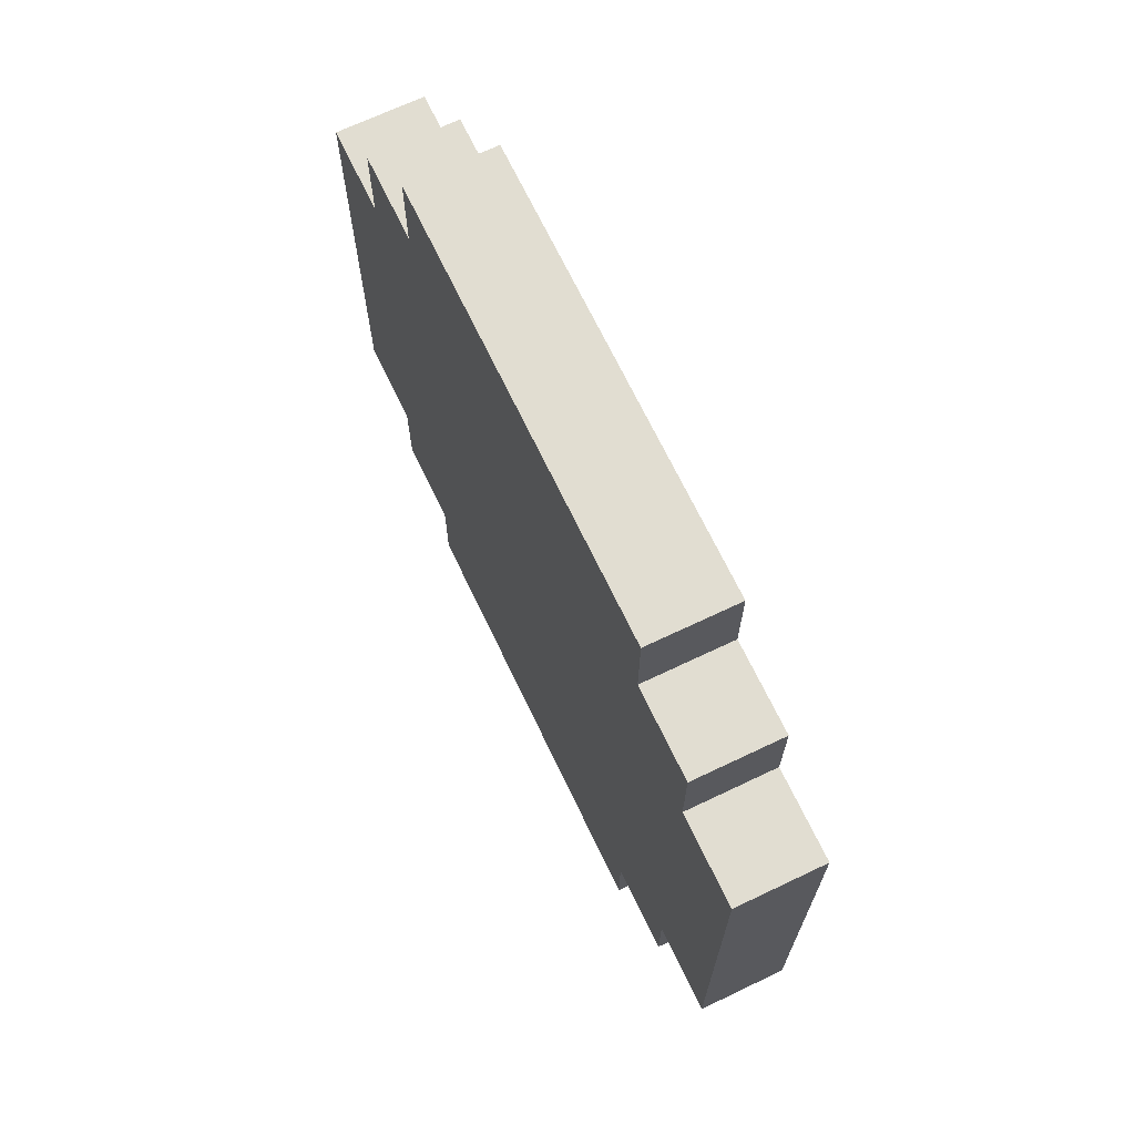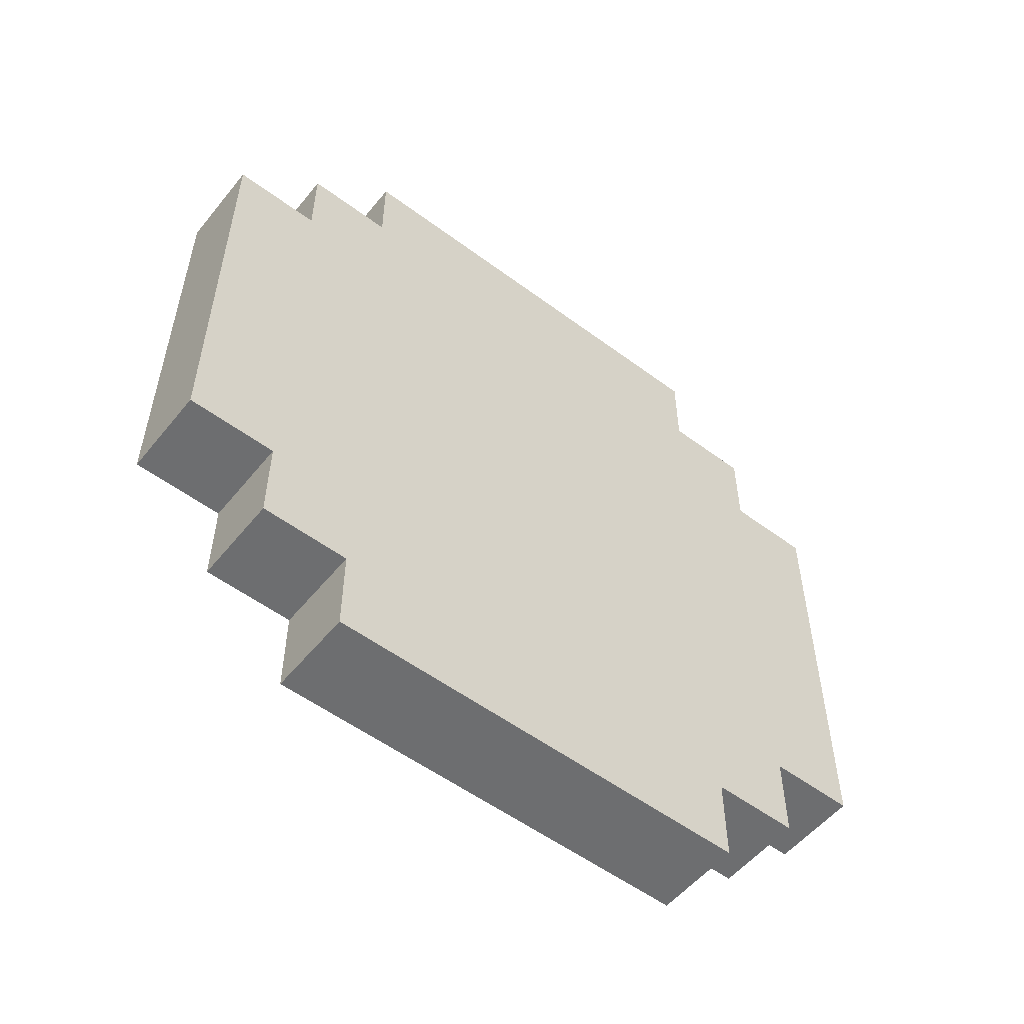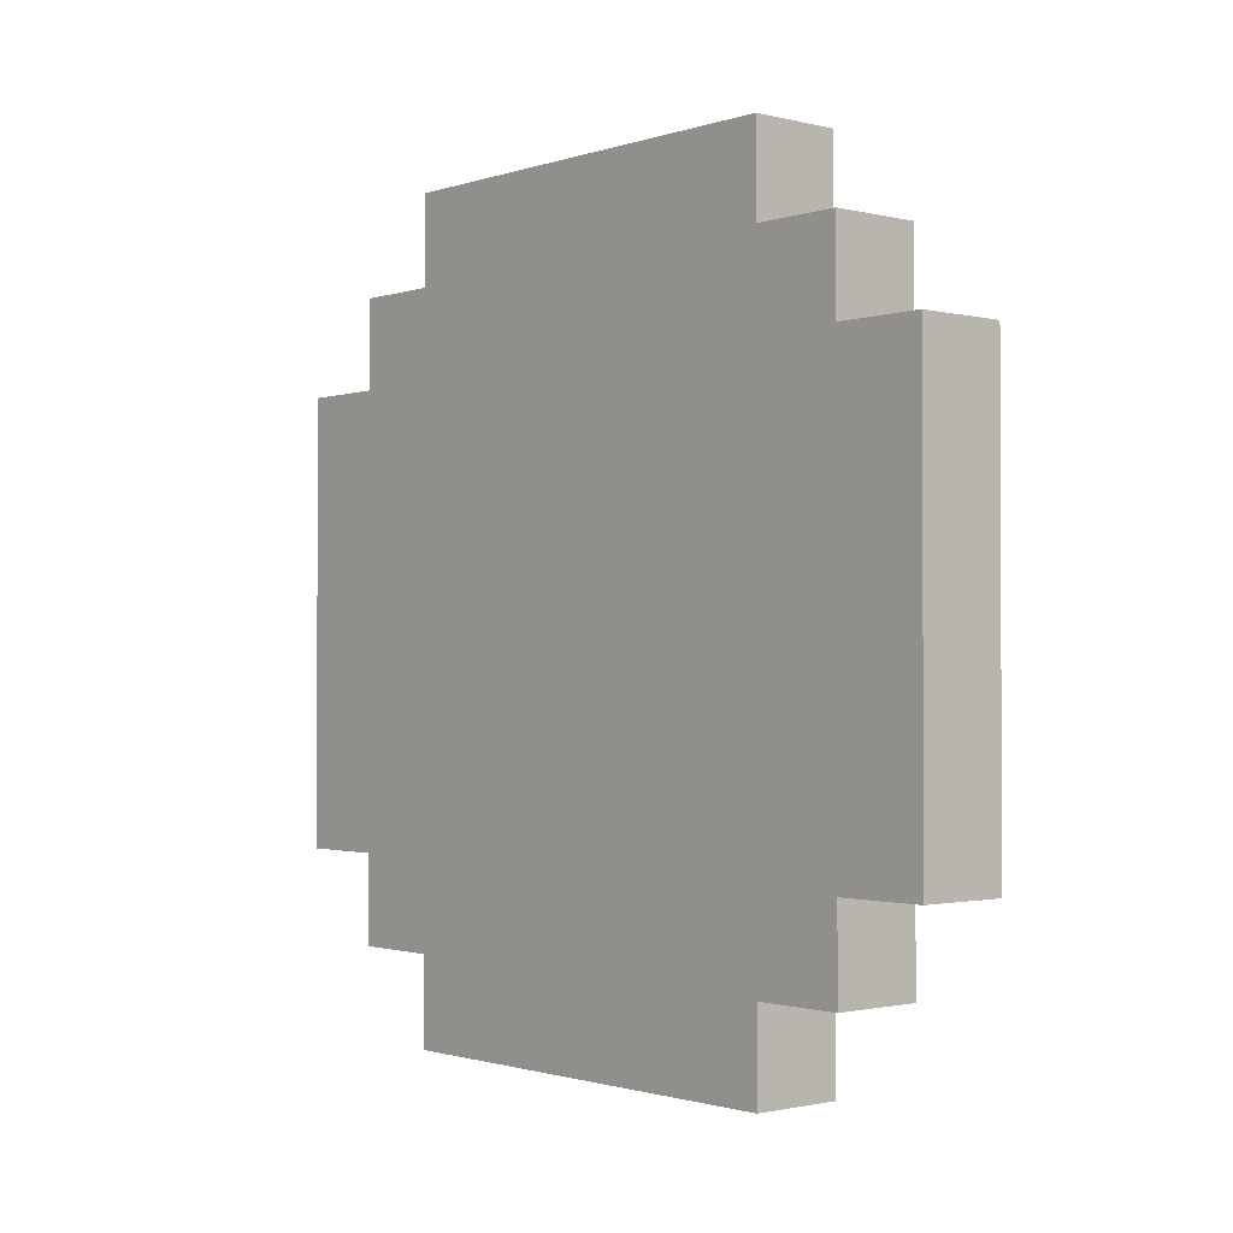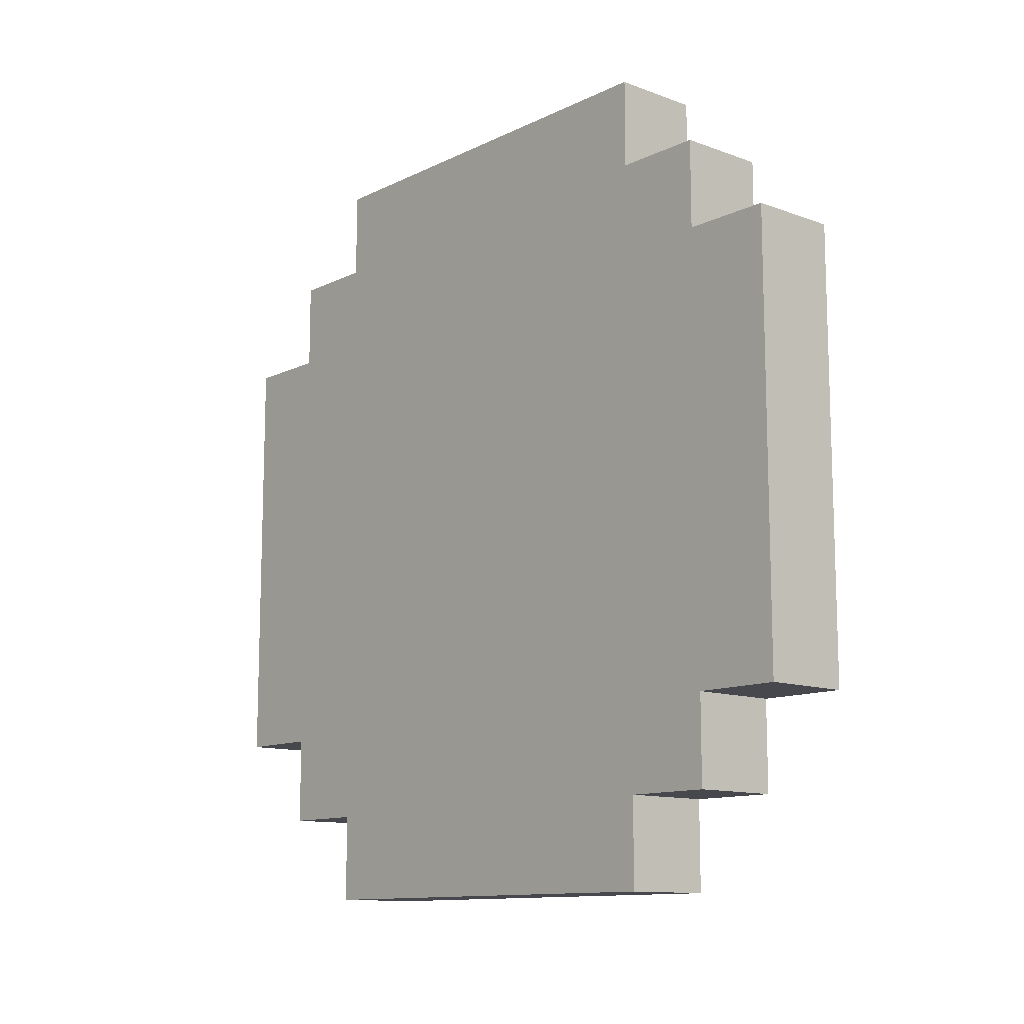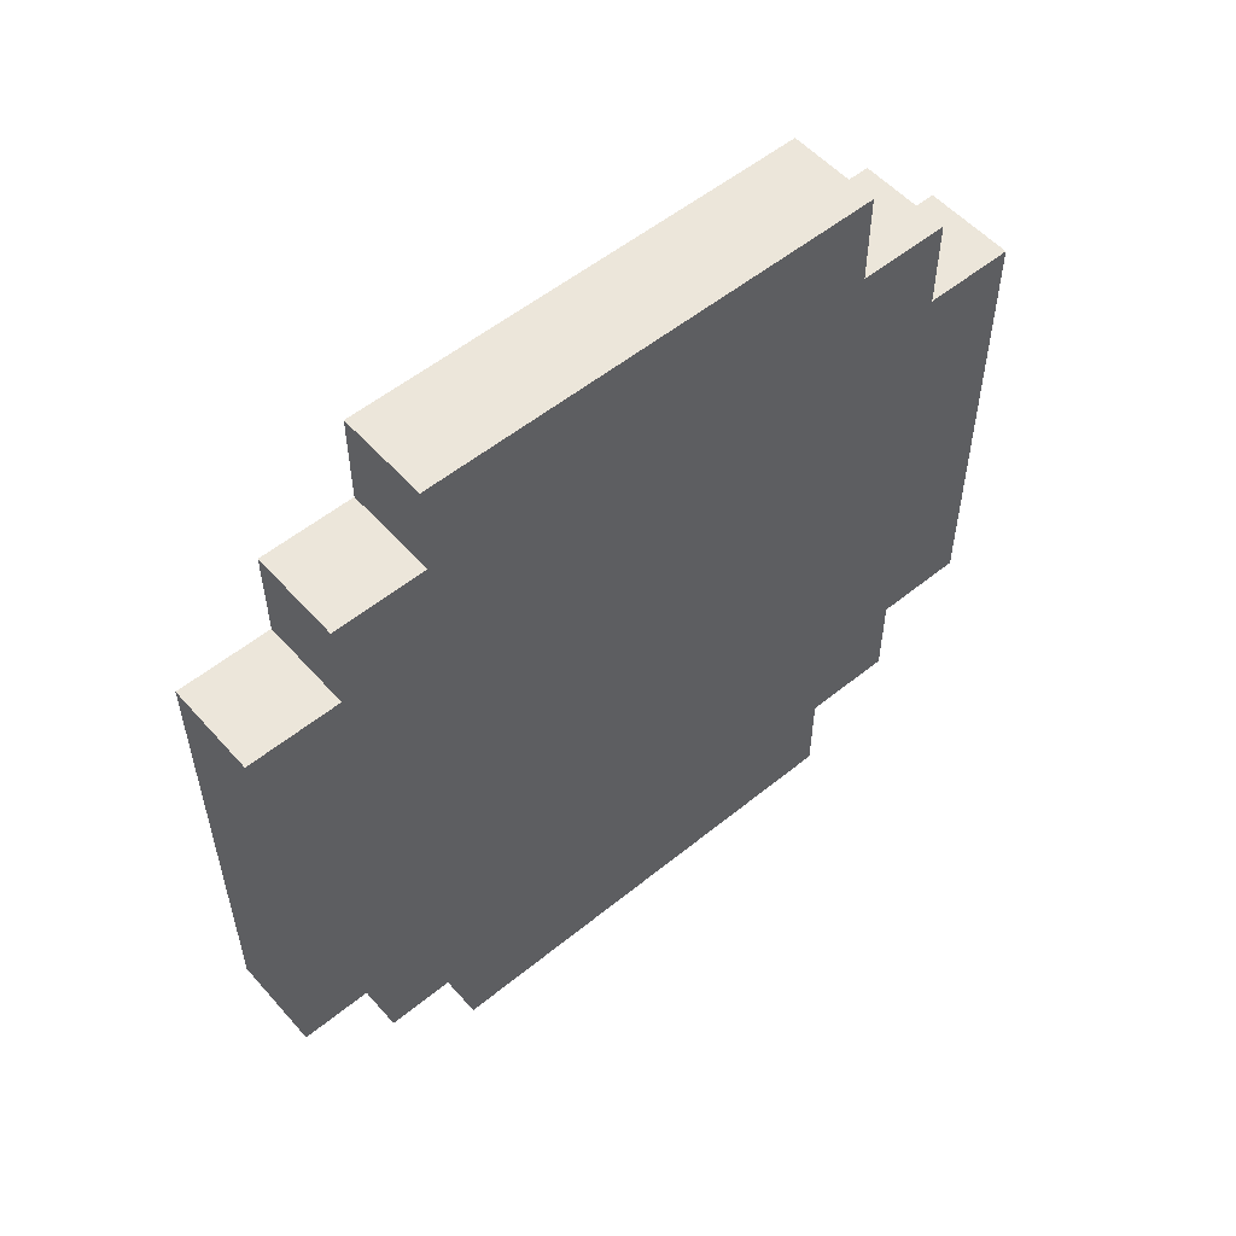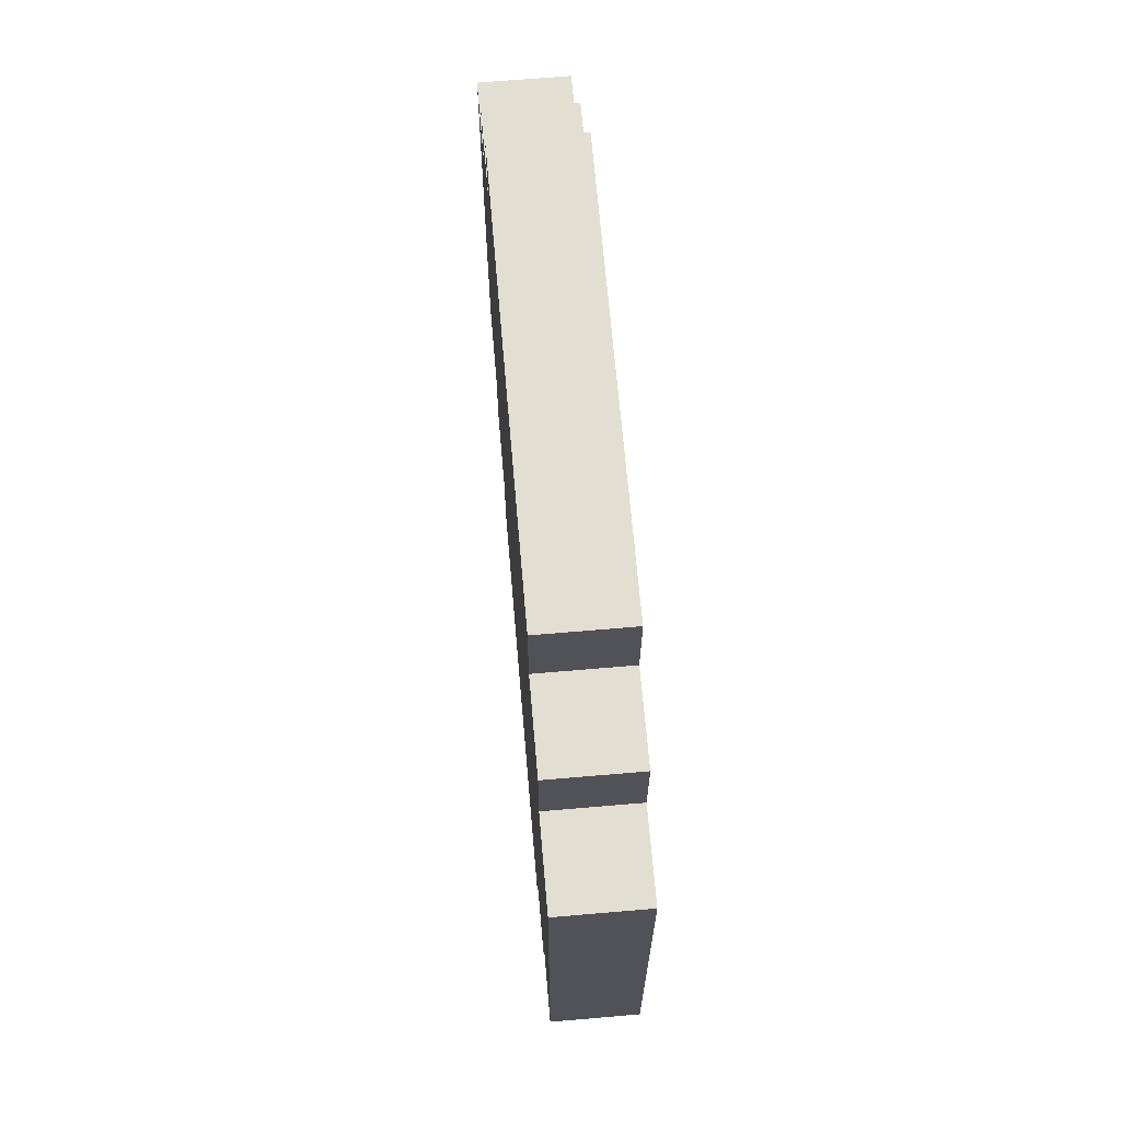
<metadata>
{"format":"obj","ext":"obj","renderer":"f3d","projection":"perspective","resolution":1024,"background":"white","views":[{"elev":68.9,"azim":154.5,"up":"+Z"},{"elev":-54.3,"azim":-128.3,"up":"+Z"},{"elev":-1.3,"azim":-40.9,"up":"+Y"},{"elev":-11.9,"azim":138.8,"up":"+Z"},{"elev":54.4,"azim":49.3,"up":"+Z"},{"elev":67.8,"azim":175.1,"up":"+Z"}]}
</metadata>
<code>
o
v 0.7 0.4 0.3
v 0.7 0.4 -0.2
v 0.7 0.5 0.4
v 0.7 0.5 0.3
v 0.7 0.5 0.2
v 0.7 0.5 -0.1
v 0.7 0.5 -0.2
v 0.7 0.5 -0.3
v 0.7 0.6 0.5
v 0.7 0.6 0.4
v 0.7 0.6 0.3
v 0.7 0.6 0.2
v 0.7 0.6 -0.1
v 0.7 0.6 -0.2
v 0.7 0.6 -0.3
v 0.7 0.6 -0.4
v 0.7 0.7 0.4
v 0.7 0.7 0.3
v 0.7 0.7 0.1
v 0.7 0.7 0
v 0.7 0.7 -0.2
v 0.7 0.7 -0.3
v 0.7 0.8 0.2
v 0.7 0.8 0.1
v 0.7 0.8 0
v 0.7 0.8 -0.1
v 0.7 0.9 0.2
v 0.7 0.9 0.1
v 0.7 0.9 0
v 0.7 0.9 -0.1
v 0.7 1 0.4
v 0.7 1 0.3
v 0.7 1 0.1
v 0.7 1 0
v 0.7 1 -0.2
v 0.7 1 -0.3
v 0.7 1.1 0.5
v 0.7 1.1 0.4
v 0.7 1.1 0.3
v 0.7 1.1 0.2
v 0.7 1.1 -0.1
v 0.7 1.1 -0.2
v 0.7 1.1 -0.3
v 0.7 1.1 -0.4
v 0.7 1.2 0.4
v 0.7 1.2 0.3
v 0.7 1.2 0.2
v 0.7 1.2 -0.1
v 0.7 1.2 -0.2
v 0.7 1.2 -0.3
v 0.7 1.3 0.3
v 0.7 1.3 -0.2
v 0.8 0.4 0.3
v 0.8 0.4 -0.2
v 0.8 0.5 0.4
v 0.8 0.5 0.3
v 0.8 0.5 0.2
v 0.8 0.5 -0.1
v 0.8 0.5 -0.2
v 0.8 0.5 -0.3
v 0.8 0.6 0.5
v 0.8 0.6 0.4
v 0.8 0.6 0.3
v 0.8 0.6 0.2
v 0.8 0.6 -0.1
v 0.8 0.6 -0.2
v 0.8 0.6 -0.3
v 0.8 0.6 -0.4
v 0.8 0.7 0.4
v 0.8 0.7 0.3
v 0.8 0.7 0.1
v 0.8 0.7 0
v 0.8 0.7 -0.2
v 0.8 0.7 -0.3
v 0.8 0.8 0.2
v 0.8 0.8 0.1
v 0.8 0.8 0
v 0.8 0.8 -0.1
v 0.8 0.9 0.2
v 0.8 0.9 0.1
v 0.8 0.9 0
v 0.8 0.9 -0.1
v 0.8 1 0.4
v 0.8 1 0.3
v 0.8 1 0.1
v 0.8 1 0
v 0.8 1 -0.2
v 0.8 1 -0.3
v 0.8 1.1 0.5
v 0.8 1.1 0.4
v 0.8 1.1 0.3
v 0.8 1.1 0.2
v 0.8 1.1 -0.1
v 0.8 1.1 -0.2
v 0.8 1.1 -0.3
v 0.8 1.1 -0.4
v 0.8 1.2 0.4
v 0.8 1.2 0.3
v 0.8 1.2 0.2
v 0.8 1.2 -0.1
v 0.8 1.2 -0.2
v 0.8 1.2 -0.3
v 0.8 1.3 0.3
v 0.8 1.3 -0.2
v 0.7 0.6 0.5
v 0.7 1.1 0.5
v 0.8 0.6 0.5
v 0.8 1.1 0.5
v 0.7 0.5 0.4
v 0.7 0.6 0.4
v 0.7 1.1 0.4
v 0.7 1.2 0.4
v 0.8 0.5 0.4
v 0.8 0.6 0.4
v 0.8 1.1 0.4
v 0.8 1.2 0.4
v 0.7 0.4 0.3
v 0.7 0.5 0.3
v 0.7 1.2 0.3
v 0.7 1.3 0.3
v 0.8 0.4 0.3
v 0.8 0.5 0.3
v 0.8 1.2 0.3
v 0.8 1.3 0.3
v 0.7 0.4 -0.2
v 0.7 0.5 -0.2
v 0.7 1.2 -0.2
v 0.7 1.3 -0.2
v 0.8 0.4 -0.2
v 0.8 0.5 -0.2
v 0.8 1.2 -0.2
v 0.8 1.3 -0.2
v 0.7 0.5 -0.3
v 0.7 0.6 -0.3
v 0.7 1.1 -0.3
v 0.7 1.2 -0.3
v 0.8 0.5 -0.3
v 0.8 0.6 -0.3
v 0.8 1.1 -0.3
v 0.8 1.2 -0.3
v 0.7 0.6 -0.4
v 0.7 1.1 -0.4
v 0.8 0.6 -0.4
v 0.8 1.1 -0.4
v 0.7 0.4 0.3
v 0.8 0.4 0.3
v 0.7 0.4 -0.2
v 0.8 0.4 -0.2
v 0.7 0.5 0.4
v 0.8 0.5 0.4
v 0.7 0.5 0.3
v 0.8 0.5 0.3
v 0.7 0.5 -0.2
v 0.8 0.5 -0.2
v 0.7 0.5 -0.3
v 0.8 0.5 -0.3
v 0.7 0.6 0.5
v 0.8 0.6 0.5
v 0.7 0.6 0.4
v 0.8 0.6 0.4
v 0.7 0.6 -0.3
v 0.8 0.6 -0.3
v 0.7 0.6 -0.4
v 0.8 0.6 -0.4
v 0.7 1.1 0.5
v 0.8 1.1 0.5
v 0.7 1.1 0.4
v 0.8 1.1 0.4
v 0.7 1.1 -0.3
v 0.8 1.1 -0.3
v 0.7 1.1 -0.4
v 0.8 1.1 -0.4
v 0.7 1.2 0.4
v 0.8 1.2 0.4
v 0.7 1.2 0.3
v 0.8 1.2 0.3
v 0.7 1.2 -0.2
v 0.8 1.2 -0.2
v 0.7 1.2 -0.3
v 0.8 1.2 -0.3
v 0.7 1.3 0.3
v 0.8 1.3 0.3
v 0.7 1.3 -0.2
v 0.8 1.3 -0.2
f 4 2 1
f 5 2 4
f 6 2 5
f 7 2 6
f 10 4 3
f 10 5 4
f 11 5 10
f 12 6 5
f 12 5 11
f 13 8 7
f 13 6 12
f 13 7 6
f 14 8 13
f 15 8 14
f 17 10 9
f 17 11 10
f 18 12 11
f 18 11 17
f 18 13 12
f 18 14 13
f 19 14 18
f 20 14 19
f 21 16 15
f 21 14 20
f 21 15 14
f 22 16 21
f 23 19 18
f 23 18 17
f 24 20 19
f 24 19 23
f 25 22 21
f 25 20 24
f 25 21 20
f 26 22 25
f 27 23 17
f 27 24 23
f 28 25 24
f 28 24 27
f 29 26 25
f 29 25 28
f 30 22 26
f 30 26 29
f 31 17 9
f 31 28 27
f 31 27 17
f 32 28 31
f 33 29 28
f 33 28 32
f 34 30 29
f 34 29 33
f 35 22 30
f 35 30 34
f 36 16 22
f 36 22 35
f 37 32 31
f 37 31 9
f 38 32 37
f 39 34 33
f 39 32 38
f 39 35 34
f 39 33 32
f 40 35 39
f 41 35 40
f 42 36 35
f 42 35 41
f 43 16 36
f 43 36 42
f 44 16 43
f 45 39 38
f 45 40 39
f 46 40 45
f 47 41 40
f 47 40 46
f 48 42 41
f 48 41 47
f 48 43 42
f 49 43 48
f 50 43 49
f 51 47 46
f 51 49 48
f 51 48 47
f 52 49 51
f 53 54 56
f 56 54 57
f 57 54 58
f 58 54 59
f 55 56 62
f 56 57 62
f 62 57 63
f 57 58 64
f 63 57 64
f 59 60 65
f 64 58 65
f 58 59 65
f 65 60 66
f 66 60 67
f 61 62 69
f 62 63 69
f 63 64 70
f 69 63 70
f 64 65 70
f 65 66 70
f 70 66 71
f 71 66 72
f 67 68 73
f 72 66 73
f 66 67 73
f 73 68 74
f 70 71 75
f 69 70 75
f 71 72 76
f 75 71 76
f 73 74 77
f 76 72 77
f 72 73 77
f 77 74 78
f 69 75 79
f 75 76 79
f 76 77 80
f 79 76 80
f 77 78 81
f 80 77 81
f 78 74 82
f 81 78 82
f 61 69 83
f 79 80 83
f 69 79 83
f 83 80 84
f 80 81 85
f 84 80 85
f 81 82 86
f 85 81 86
f 82 74 87
f 86 82 87
f 74 68 88
f 87 74 88
f 83 84 89
f 61 83 89
f 89 84 90
f 85 86 91
f 90 84 91
f 86 87 91
f 84 85 91
f 91 87 92
f 92 87 93
f 87 88 94
f 93 87 94
f 88 68 95
f 94 88 95
f 95 68 96
f 90 91 97
f 91 92 97
f 97 92 98
f 92 93 99
f 98 92 99
f 93 94 100
f 99 93 100
f 94 95 100
f 100 95 101
f 101 95 102
f 98 99 103
f 100 101 103
f 99 100 103
f 103 101 104
f 107 106 105
f 108 106 107
f 113 110 109
f 114 110 113
f 115 112 111
f 116 112 115
f 121 118 117
f 122 118 121
f 123 120 119
f 124 120 123
f 125 126 129
f 129 126 130
f 127 128 131
f 131 128 132
f 133 134 137
f 137 134 138
f 135 136 139
f 139 136 140
f 141 142 143
f 143 142 144
f 147 146 145
f 148 146 147
f 151 150 149
f 152 150 151
f 155 154 153
f 156 154 155
f 159 158 157
f 160 158 159
f 163 162 161
f 164 162 163
f 165 166 167
f 167 166 168
f 169 170 171
f 171 170 172
f 173 174 175
f 175 174 176
f 177 178 179
f 179 178 180
f 181 182 183
f 183 182 184

</code>
